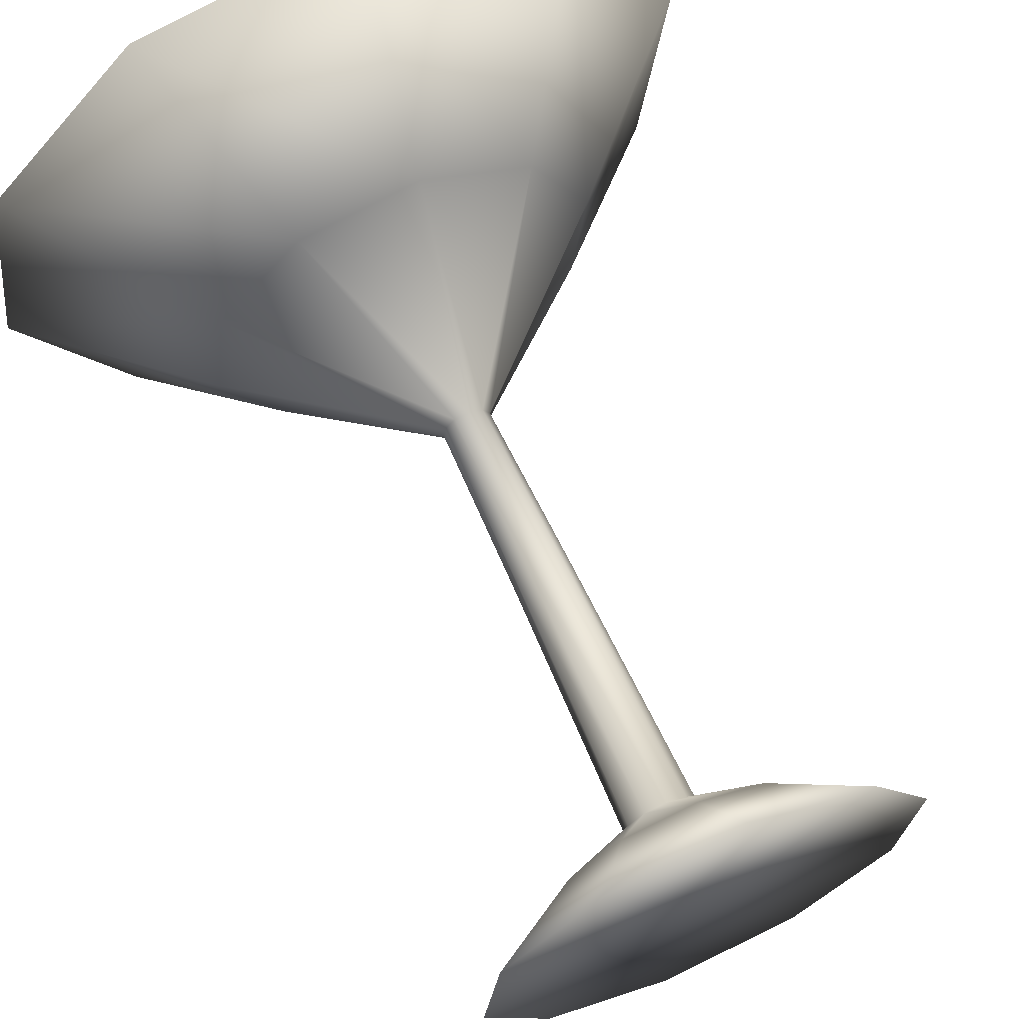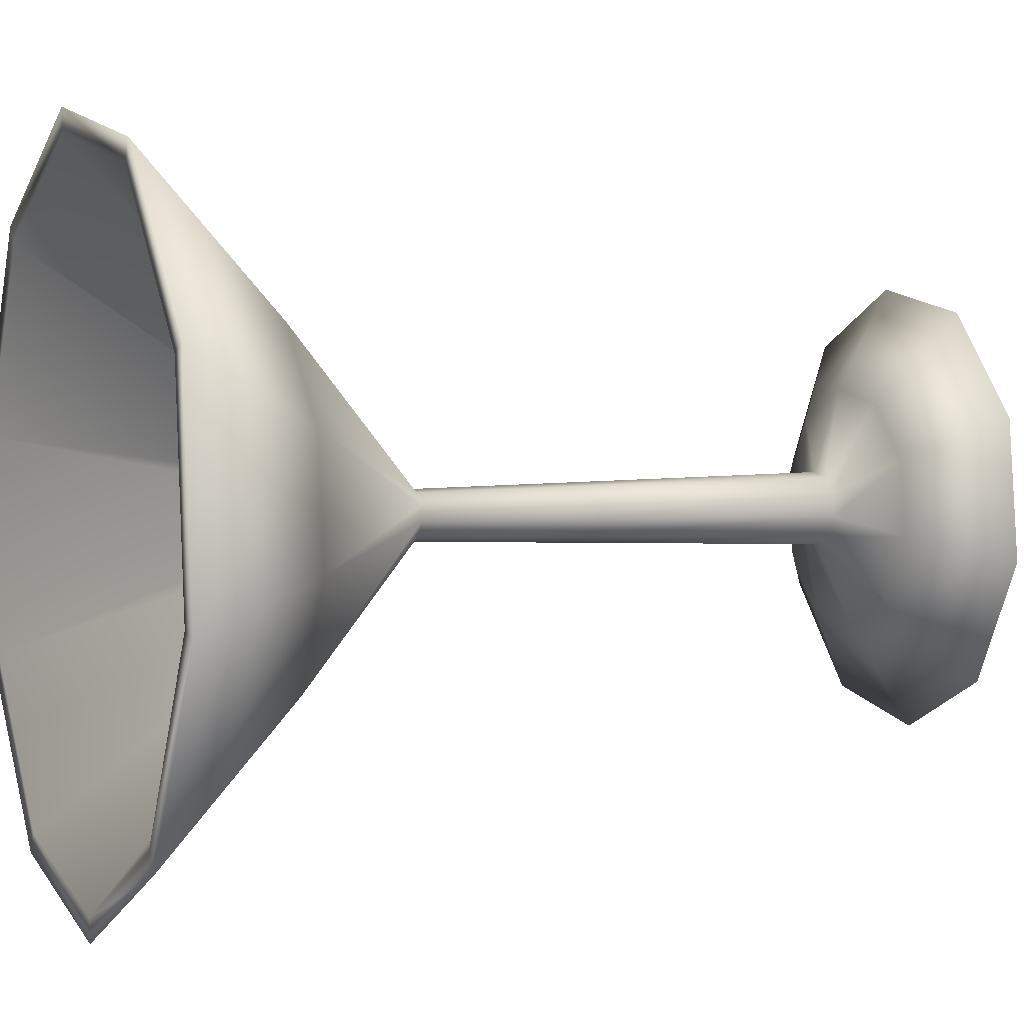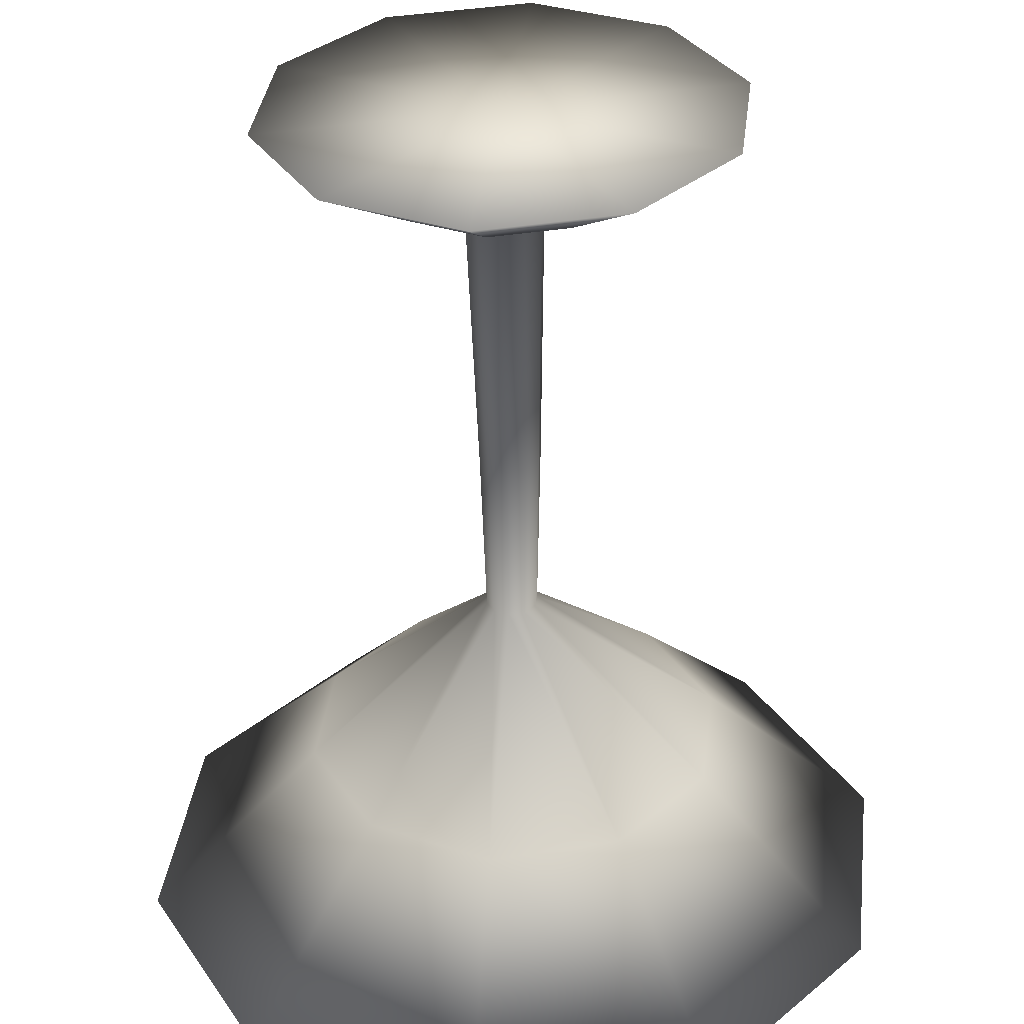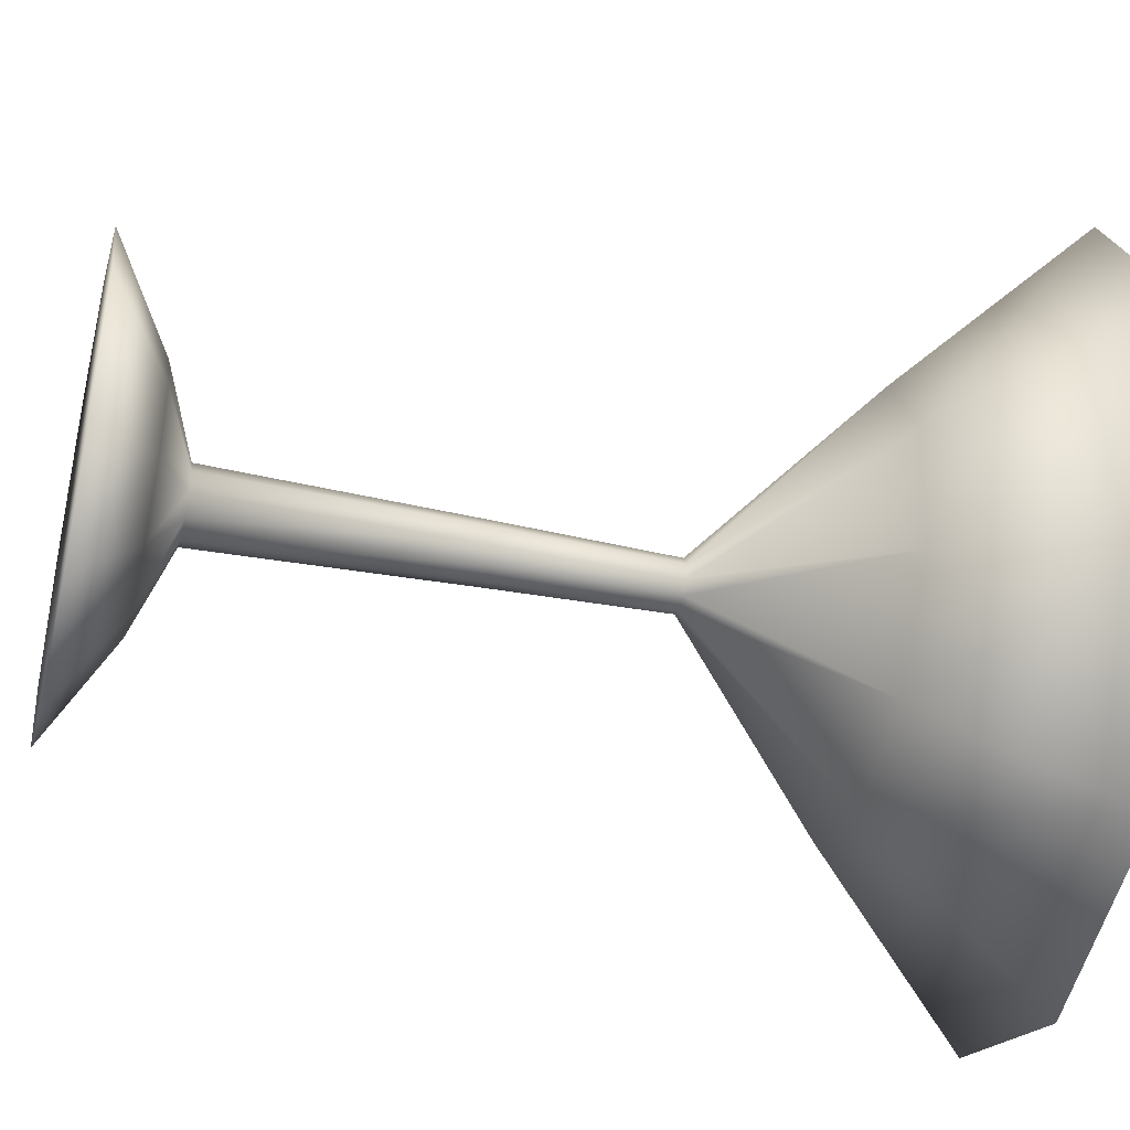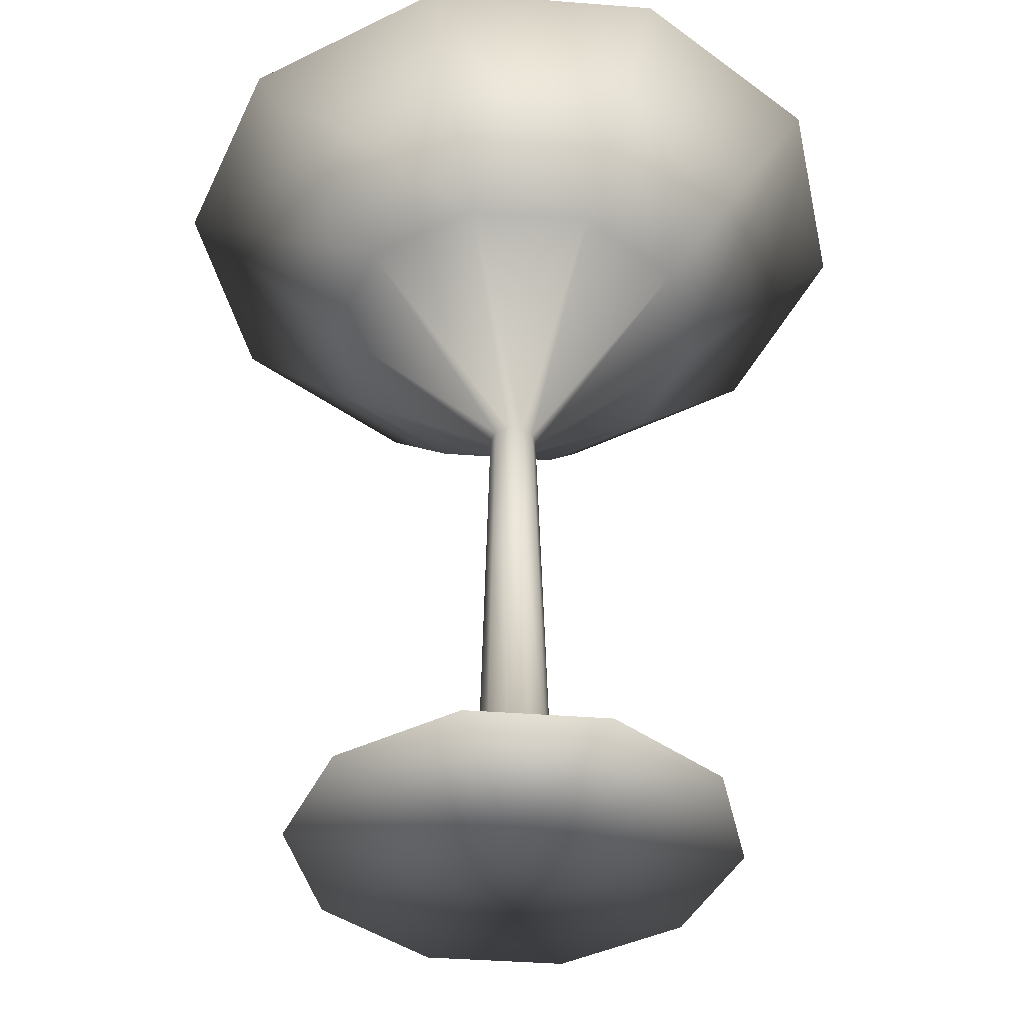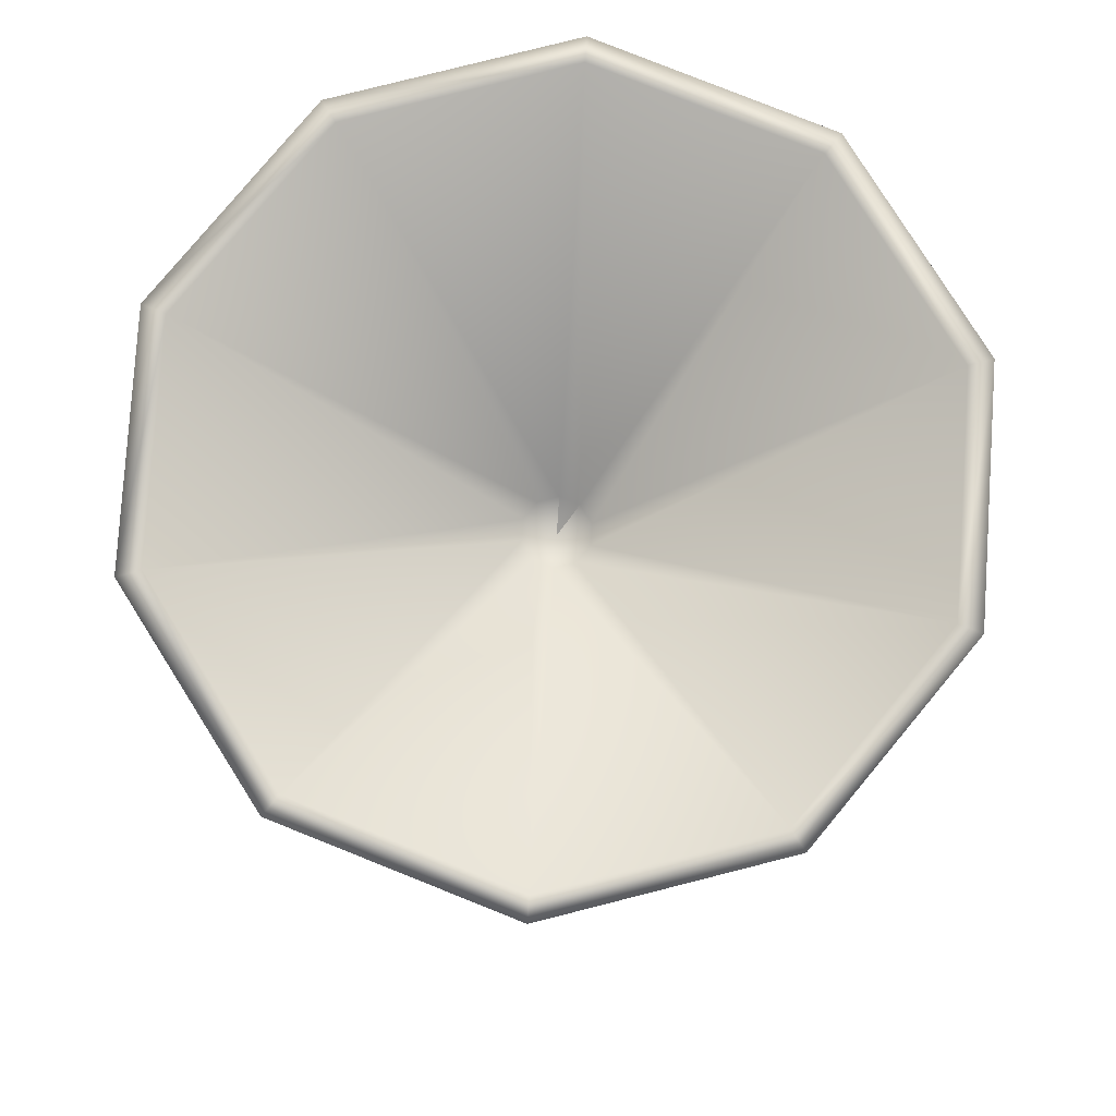
<metadata>
{"format":"obj","ext":"obj","renderer":"f3d","projection":"perspective","resolution":1024,"background":"white","views":[{"elev":66.1,"azim":-24.4,"up":"+Z"},{"elev":2.9,"azim":-113.3,"up":"+Z"},{"elev":-55.7,"azim":0.8,"up":"+Z"},{"elev":-42.0,"azim":75.9,"up":"+Z"},{"elev":-41.6,"azim":91.3,"up":"+Y"},{"elev":79.8,"azim":10.6,"up":"+Y"}]}
</metadata>
<code>
g wpn_martiniGass_geo
v 0 9.537e-09 -1.419e-17
v 0.0379 -0.0002993 0.04086
v 0.006645 -0.0002134 0.05533
v -0.02715 -4.596e-05 0.04867
v -0.05057 0.000139 0.02342
v -0.05468 0.0002709 -0.01078
v -0.0379 0.0002993 -0.04086
v -0.006645 0.0002134 -0.05533
v 0.02715 4.598e-05 -0.04867
v 0.05057 -0.000139 -0.02342
v 0.05468 -0.0002709 0.01078
v 0.02041 0.0153 0.02199
v 0.003633 0.01534 0.02976
v -0.01451 0.01543 0.02618
v -0.02708 0.01553 0.01262
v -0.02929 0.0156 -0.005735
v -0.02028 0.01562 -0.02188
v -0.0035 0.01557 -0.02965
v 0.01464 0.01548 -0.02608
v 0.02721 0.01538 -0.01252
v 0.02942 0.01531 0.005838
v 0.006294 0.02361 0.006755
v 0.001187 0.02363 0.009119
v -0.004334 0.02365 0.008031
v -0.008161 0.02368 0.003905
v -0.008831 0.02371 -0.001682
v -0.00609 0.02371 -0.006596
v -0.0009839 0.0237 -0.008961
v 0.004537 0.02367 -0.007873
v 0.008364 0.02364 -0.003747
v 0.009035 0.02362 0.00184
v 0.005381 0.09005 0.005685
v 0.001263 0.09007 0.007592
v -0.00319 0.09009 0.006714
v -0.006277 0.09011 0.003387
v -0.006818 0.09013 -0.001119
v -0.004607 0.09013 -0.005083
v -0.0004885 0.09012 -0.00699
v 0.003964 0.0901 -0.006113
v 0.007051 0.09008 -0.002785
v 0.007592 0.09006 0.001721
v 0.004483 0.1325 0.005039
v 0.0009816 0.1325 0.006661
v -0.002804 0.1325 0.005914
v -0.005428 0.1325 0.003085
v -0.005888 0.1325 -0.0007457
v -0.004009 0.1325 -0.004116
v -0.0005071 0.1325 -0.005737
v 0.003278 0.1325 -0.004991
v 0.005903 0.1325 -0.002162
v 0.006363 0.1325 0.001669
v 0.03516 0.1716 0.03806
v 0.006499 0.1716 0.05134
v -0.02449 0.1718 0.04523
v -0.04597 0.172 0.02207
v -0.04974 0.1721 -0.009291
v -0.03435 0.1721 -0.03688
v -0.005687 0.172 -0.05015
v 0.0253 0.1719 -0.04404
v 0.04678 0.1717 -0.02088
v 0.05055 0.1716 0.01048
v 0.06461 0.2127 0.06976
v 0.01181 0.2128 0.09421
v -0.04528 0.2131 0.08295
v -0.08485 0.2134 0.04029
v -0.09178 0.2137 -0.01748
v -0.06344 0.2137 -0.06829
v -0.01064 0.2136 -0.09274
v 0.04645 0.2133 -0.08149
v 0.08601 0.213 -0.03883
v 0.09295 0.2127 0.01894
v 0.06063 0.2127 0.06547
v 0.006054 0.1394 0.006723
v 0.001282 0.1395 0.008933
v 0.01111 0.2129 0.0884
v -0.003878 0.1395 0.007916
v -0.04243 0.2131 0.07784
v -0.007454 0.1395 0.004061
v -0.07954 0.2134 0.03783
v -0.008081 0.1395 -0.00116
v -0.08604 0.2136 -0.01635
v -0.005519 0.1395 -0.005753
v -0.05946 0.2137 -0.064
v -0.0007472 0.1395 -0.007963
v -0.009943 0.2135 -0.08693
v 0.004412 0.1395 -0.006946
v 0.0436 0.2133 -0.07638
v 0.007988 0.1395 -0.003091
v 0.08071 0.213 -0.03637
v 0.008615 0.1395 0.002131
v 0.08721 0.2128 0.01781
v 0.0002186 0.1351 0.0005122
v 0.0379 -0.0002993 0.04086
v 0.006645 -0.0002134 0.05533
v -0.02715 -4.596e-05 0.04867
v -0.02715 -4.596e-05 0.04867
v -0.01451 0.01543 0.02618
v -0.05057 0.000139 0.02342
v -0.05468 0.0002709 -0.01078
v -0.0379 0.0002993 -0.04086
v -0.006645 0.0002134 -0.05533
v 0.02715 4.598e-05 -0.04867
v 0.02715 4.598e-05 -0.04867
v 0.01464 0.01548 -0.02608
v 0.05057 -0.000139 -0.02342
v 0.05468 -0.0002709 0.01078
v -0.004334 0.02365 0.008031
v 0.004537 0.02367 -0.007873
v -0.00319 0.09009 0.006714
v 0.003964 0.0901 -0.006113
v -0.002804 0.1325 0.005914
v 0.003278 0.1325 -0.004991
v 0.004483 0.1325 0.005039
v 0.0009816 0.1325 0.006661
v -0.002804 0.1325 0.005914
v -0.005428 0.1325 0.003085
v -0.005888 0.1325 -0.0007457
v -0.004009 0.1325 -0.004116
v -0.0005071 0.1325 -0.005737
v 0.003278 0.1325 -0.004991
v 0.005903 0.1325 -0.002162
v 0.006363 0.1325 0.001669
v 0.006054 0.1394 0.006723
v 0.001282 0.1395 0.008933
v -0.003878 0.1395 0.007916
v -0.007454 0.1395 0.004061
v -0.008081 0.1395 -0.00116
v -0.005519 0.1395 -0.005753
v -0.0007472 0.1395 -0.007963
v 0.004412 0.1395 -0.006946
v 0.0002186 0.1351 0.0005122
v 0.007988 0.1395 -0.003091
v 0.008615 0.1395 0.002131
v 0.09295 0.2127 0.01894
v 0.06063 0.2127 0.06547
v 0.08721 0.2128 0.01781
v 0.06461 0.2127 0.06976
v 0.08601 0.213 -0.03883
v 0.08071 0.213 -0.03637
v 0.04645 0.2133 -0.08149
v 0.0436 0.2133 -0.07638
v -0.01064 0.2136 -0.09274
v -0.009943 0.2135 -0.08693
v -0.06344 0.2137 -0.06829
v -0.05946 0.2137 -0.064
v -0.09178 0.2137 -0.01748
v -0.08604 0.2136 -0.01635
v -0.08485 0.2134 0.04029
v -0.07954 0.2134 0.03783
v -0.04528 0.2131 0.08295
v -0.04243 0.2131 0.07784
v 0.01181 0.2128 0.09421
v 0.01111 0.2129 0.0884
g wpn_martiniGass_geo_0
f 131 130 129
f 20 103 104
f 105 103 20
f 21 105 20
f 106 105 21
f 12 106 21
f 93 106 12
f 13 93 12
f 94 93 13
f 14 94 13
f 95 94 14
f 15 96 97
f 98 96 15
f 16 98 15
f 99 98 16
f 17 99 16
f 100 99 17
f 18 100 17
f 101 100 18
f 19 101 18
f 102 101 19
f 38 49 39
f 48 49 38
f 37 48 38
f 47 48 37
f 36 47 37
f 46 47 36
f 35 46 36
f 45 46 35
f 109 45 35
f 111 45 109
f 33 44 34
f 43 44 33
f 32 43 33
f 42 43 32
f 41 42 32
f 51 42 41
f 40 51 41
f 50 51 40
f 110 50 40
f 112 50 110
f 92 127 126
f 128 127 92
f 129 128 92
f 92 132 130
f 133 132 92
f 123 133 92
f 1 4 5
f 3 4 1
f 2 3 1
f 1 7 8
f 6 7 1
f 5 6 1
f 1 10 11
f 9 10 1
f 8 9 1
f 2 1 11
f 30 104 108
f 20 104 30
f 31 20 30
f 21 20 31
f 22 21 31
f 12 21 22
f 23 12 22
f 13 12 23
f 24 13 23
f 14 13 24
f 18 29 19
f 28 29 18
f 17 28 18
f 27 28 17
f 16 27 17
f 26 27 16
f 15 26 16
f 25 26 15
f 97 25 15
f 107 25 97
f 40 108 110
f 30 108 40
f 41 30 40
f 31 30 41
f 32 31 41
f 22 31 32
f 33 22 32
f 23 22 33
f 34 23 33
f 24 23 34
f 28 39 29
f 38 39 28
f 27 38 28
f 37 38 27
f 26 37 27
f 36 37 26
f 25 36 26
f 35 36 25
f 107 35 25
f 109 35 107
f 54 114 53
f 115 114 54
f 55 115 54
f 116 115 55
f 56 116 55
f 117 116 56
f 57 117 56
f 118 117 57
f 58 118 57
f 119 118 58
f 59 119 58
f 120 119 59
f 60 120 59
f 121 120 60
f 61 121 60
f 122 121 61
f 52 122 61
f 113 122 52
f 53 113 52
f 114 113 53
f 61 62 52
f 71 62 61
f 60 71 61
f 70 71 60
f 59 70 60
f 69 70 59
f 58 69 59
f 68 69 58
f 57 68 58
f 67 68 57
f 56 67 57
f 66 67 56
f 55 66 56
f 65 66 55
f 54 65 55
f 64 65 54
f 53 64 54
f 63 64 53
f 52 63 53
f 62 63 52
f 91 73 72
f 90 73 91
f 89 90 91
f 88 90 89
f 87 88 89
f 86 88 87
f 85 86 87
f 84 86 85
f 83 84 85
f 82 84 83
f 81 82 83
f 80 82 81
f 79 80 81
f 78 80 79
f 77 78 79
f 76 78 77
f 75 76 77
f 74 76 75
f 72 74 75
f 73 74 72
f 92 124 123
f 125 124 92
f 126 125 92
f 138 136 134
f 139 136 138
f 140 139 138
f 141 139 140
f 142 141 140
f 143 141 142
f 144 143 142
f 145 143 144
f 146 145 144
f 147 145 146
f 148 147 146
f 149 147 148
f 150 149 148
f 151 149 150
f 152 151 150
f 153 151 152
f 137 153 152
f 135 153 137
f 134 135 137
f 136 135 134

</code>
